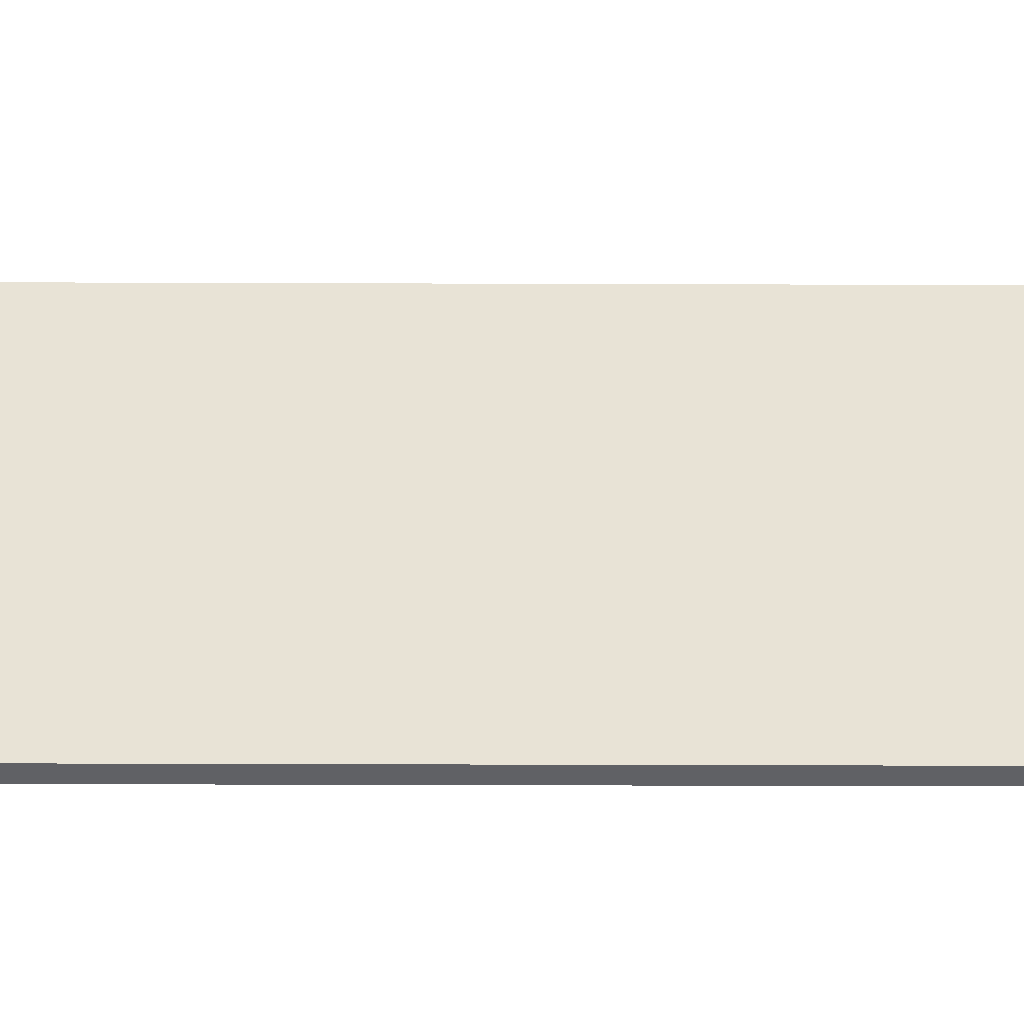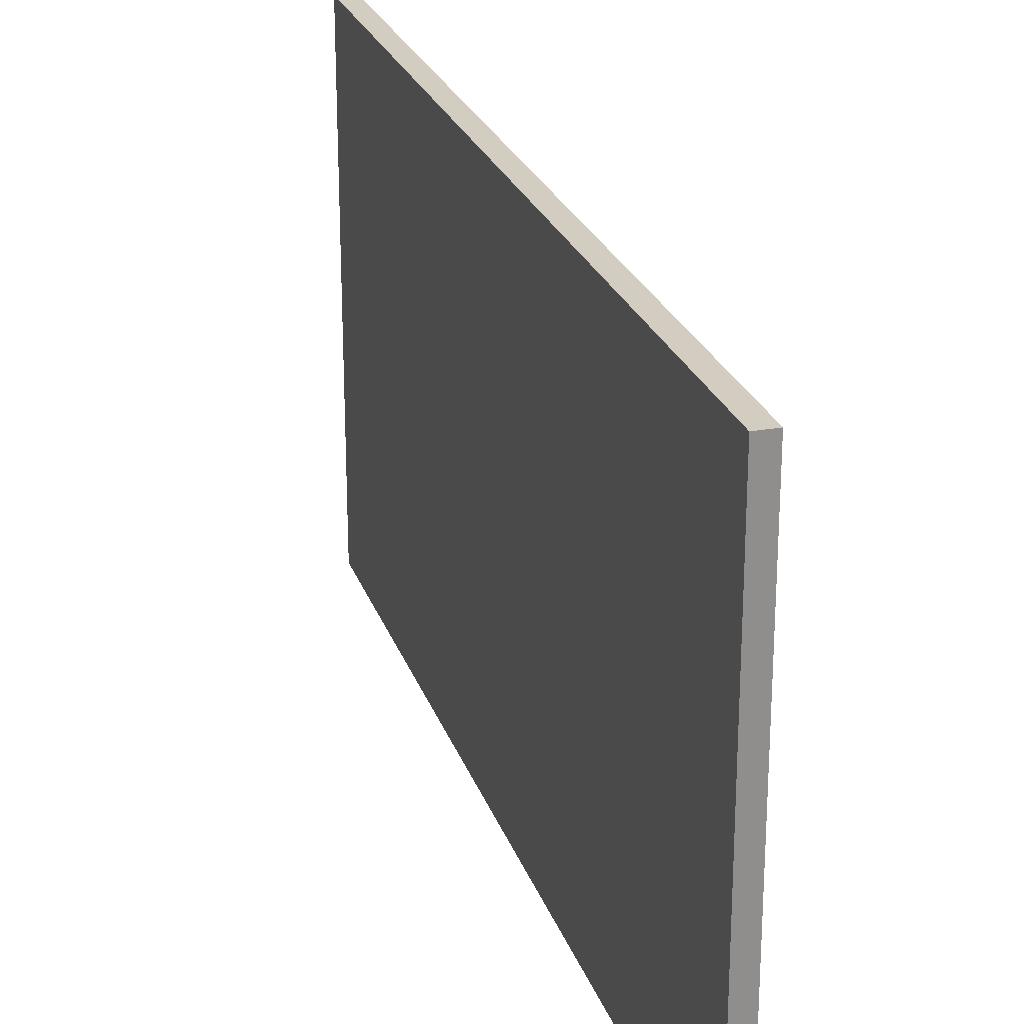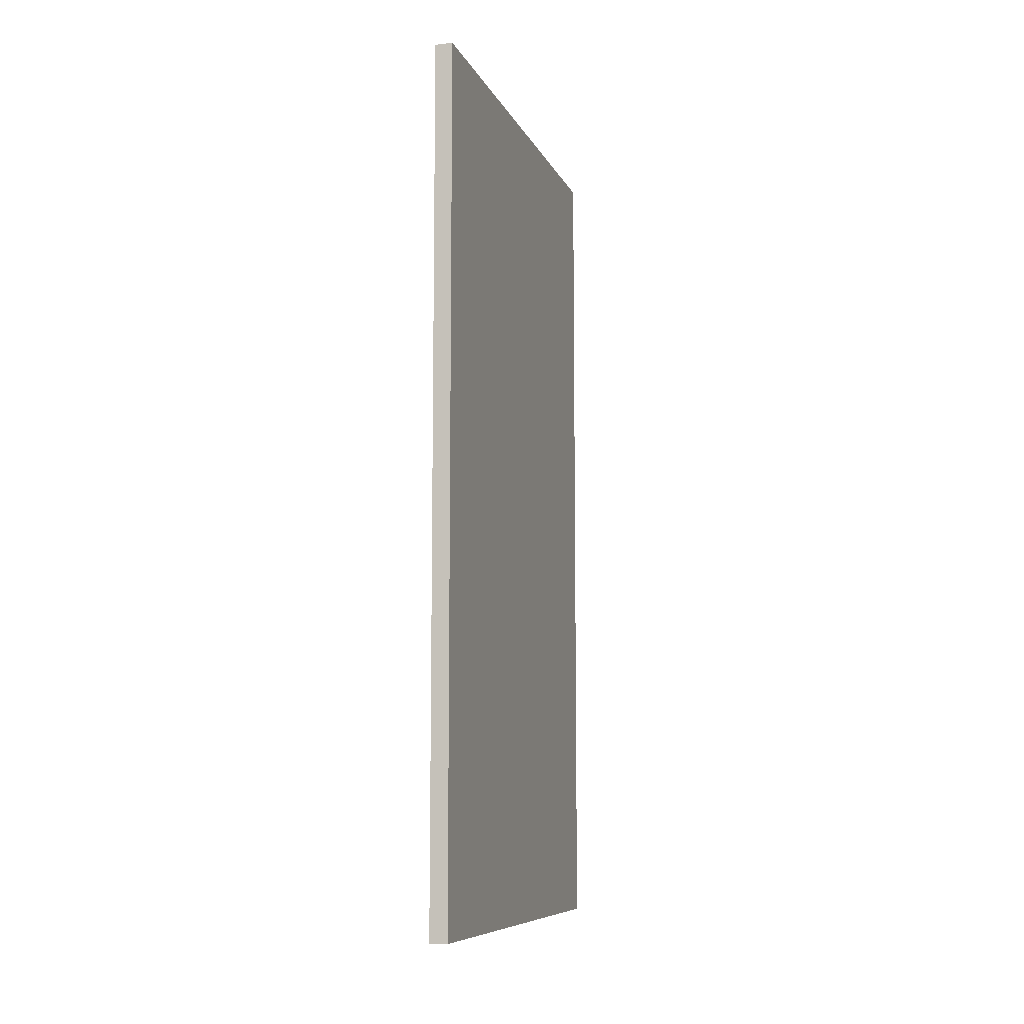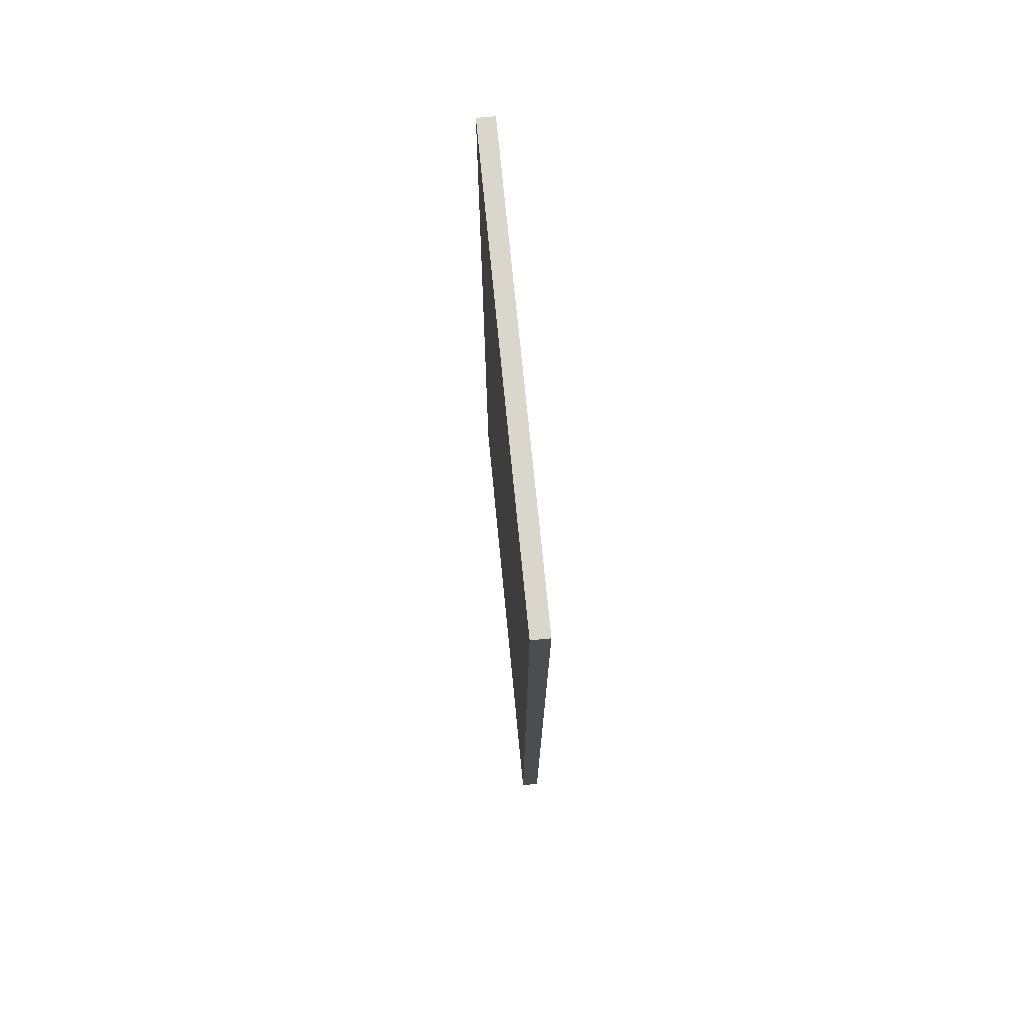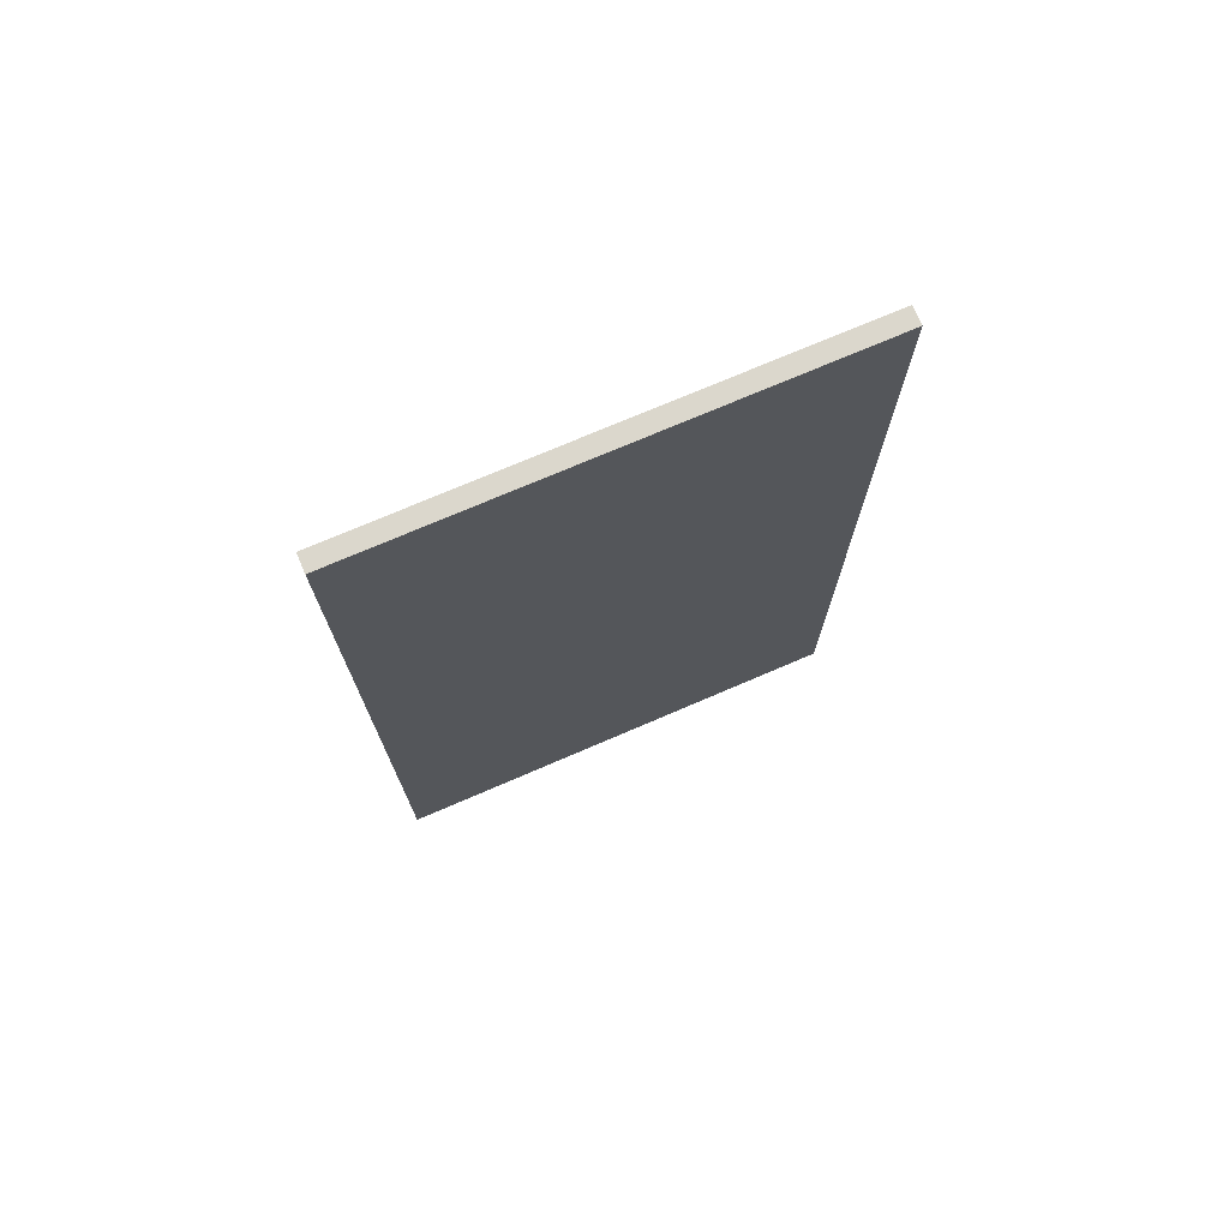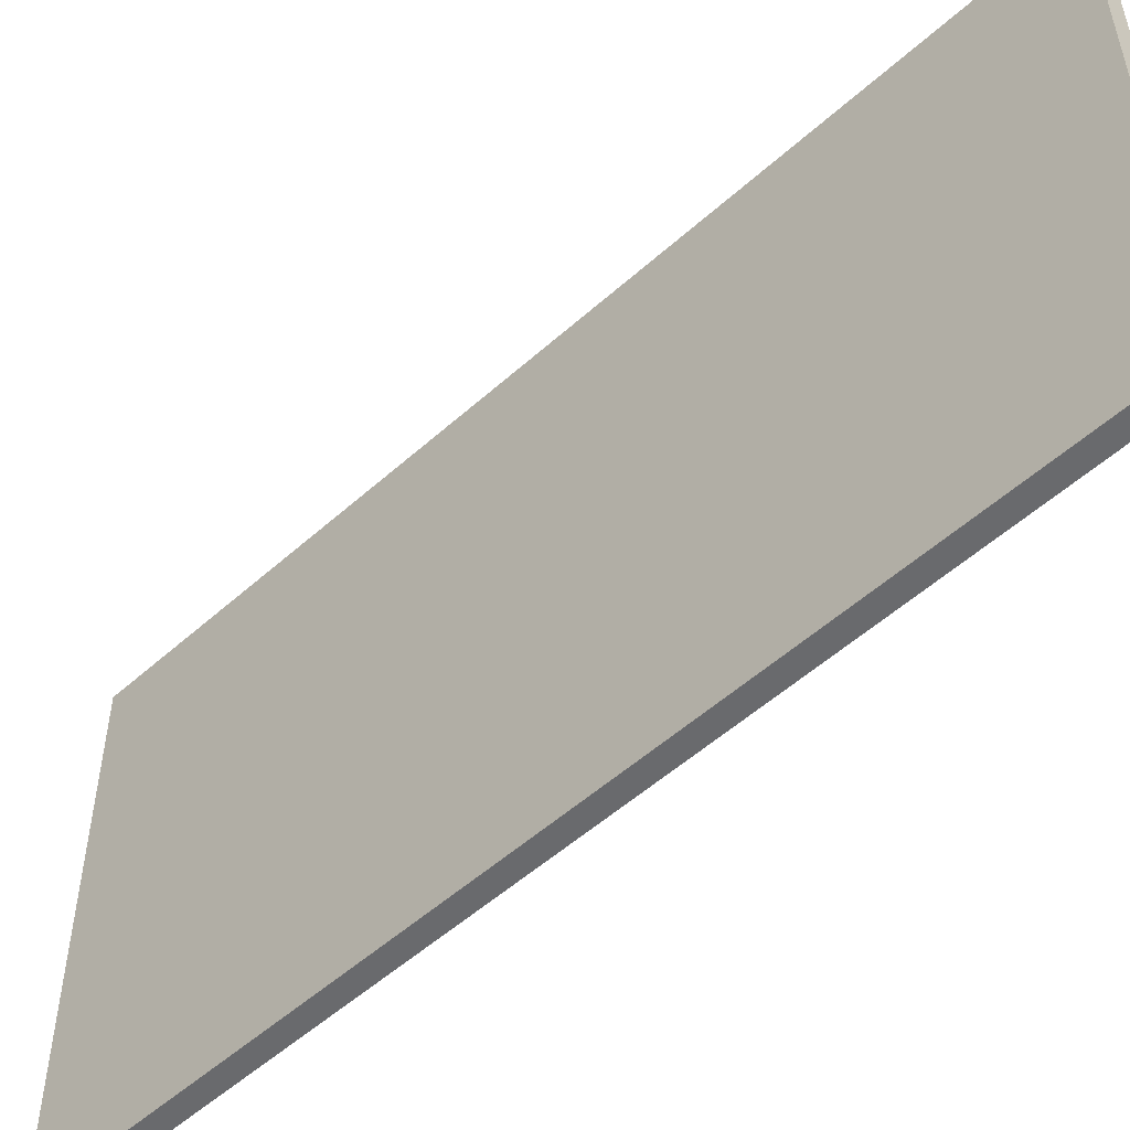
<metadata>
{"format":"obj","ext":"obj","renderer":"f3d","projection":"perspective","resolution":1024,"background":"white","views":[{"elev":-48.6,"azim":89.8,"up":"+Z"},{"elev":24.7,"azim":163.3,"up":"+Z"},{"elev":-8.6,"azim":16.6,"up":"+Y"},{"elev":73.6,"azim":174.4,"up":"+Y"},{"elev":73.3,"azim":-113.3,"up":"+Y"},{"elev":-53.0,"azim":133.9,"up":"+Z"}]}
</metadata>
<code>
o Cube_Cube.015
v -0.003643 0.1828 7.923
v -0.003643 1.554 7.923
v -0.003643 0.1828 7.177
v -0.003643 1.554 7.177
v -0.03161 0.1828 7.923
v -0.03161 1.554 7.923
v -0.03161 0.1828 7.177
v -0.03161 1.554 7.177
f 1 3 4 2
f 3 7 8 4
f 7 5 6 8
f 5 1 2 6
f 3 1 5 7
f 8 6 2 4

</code>
